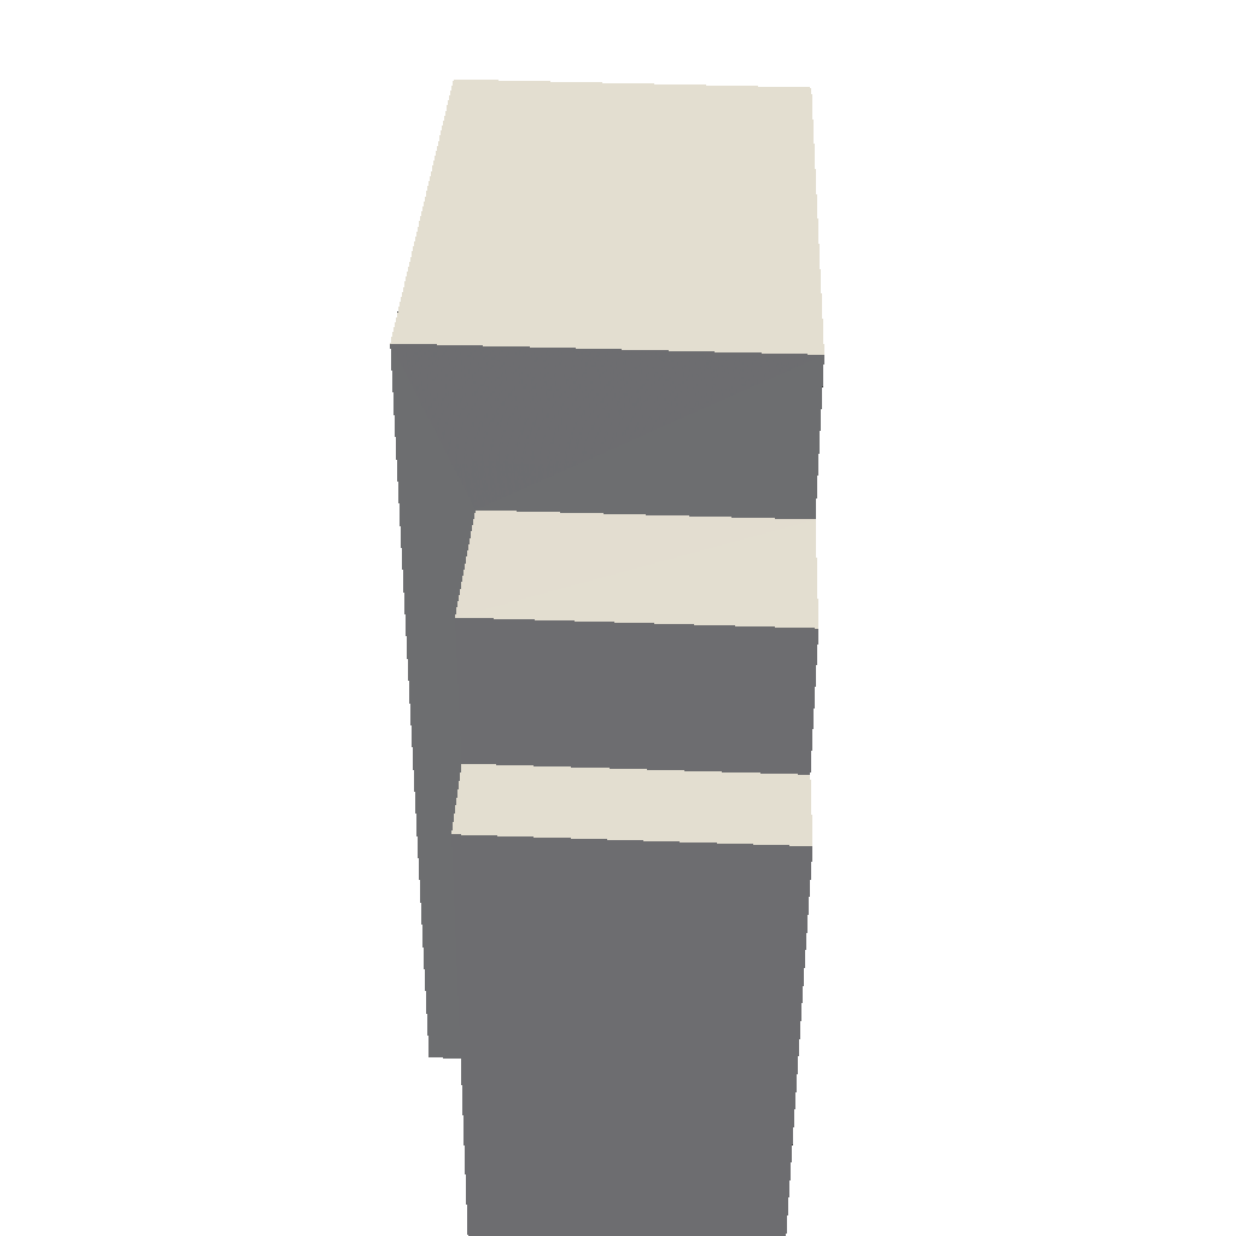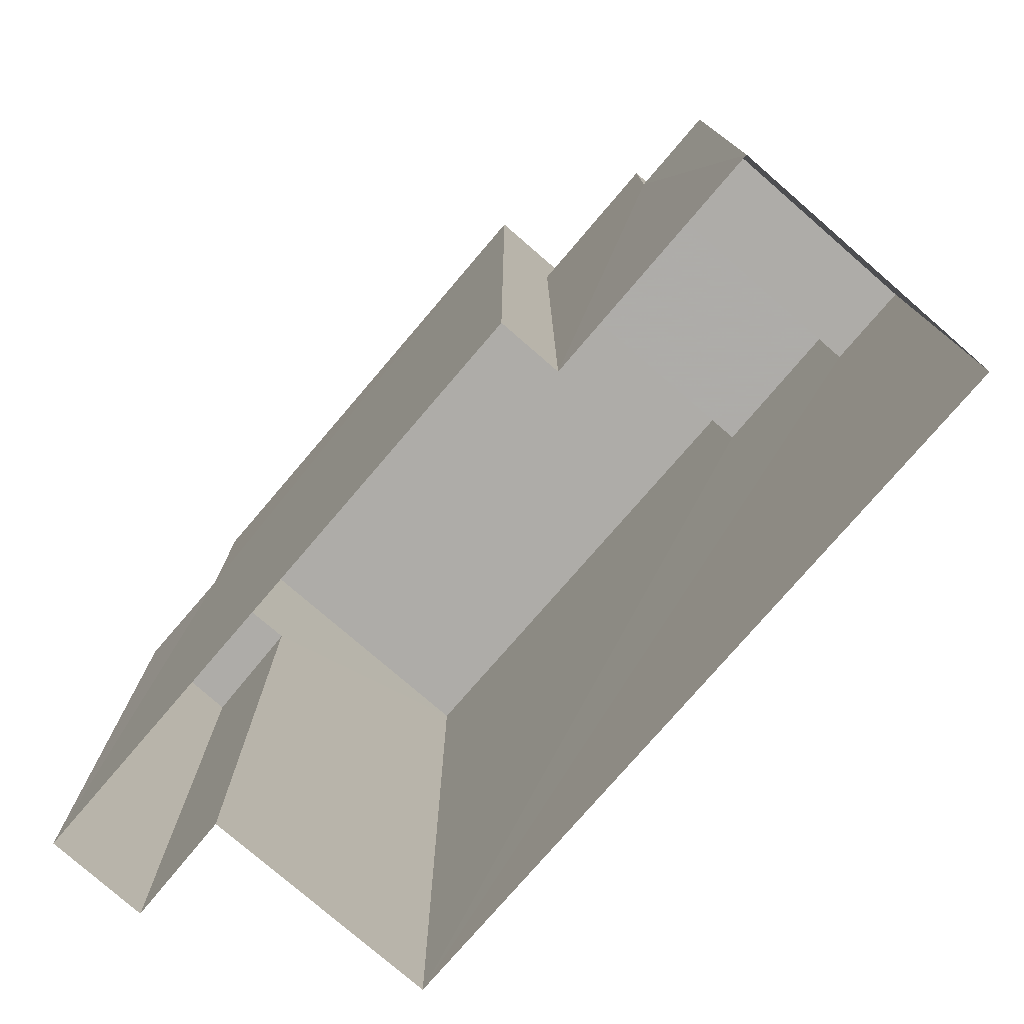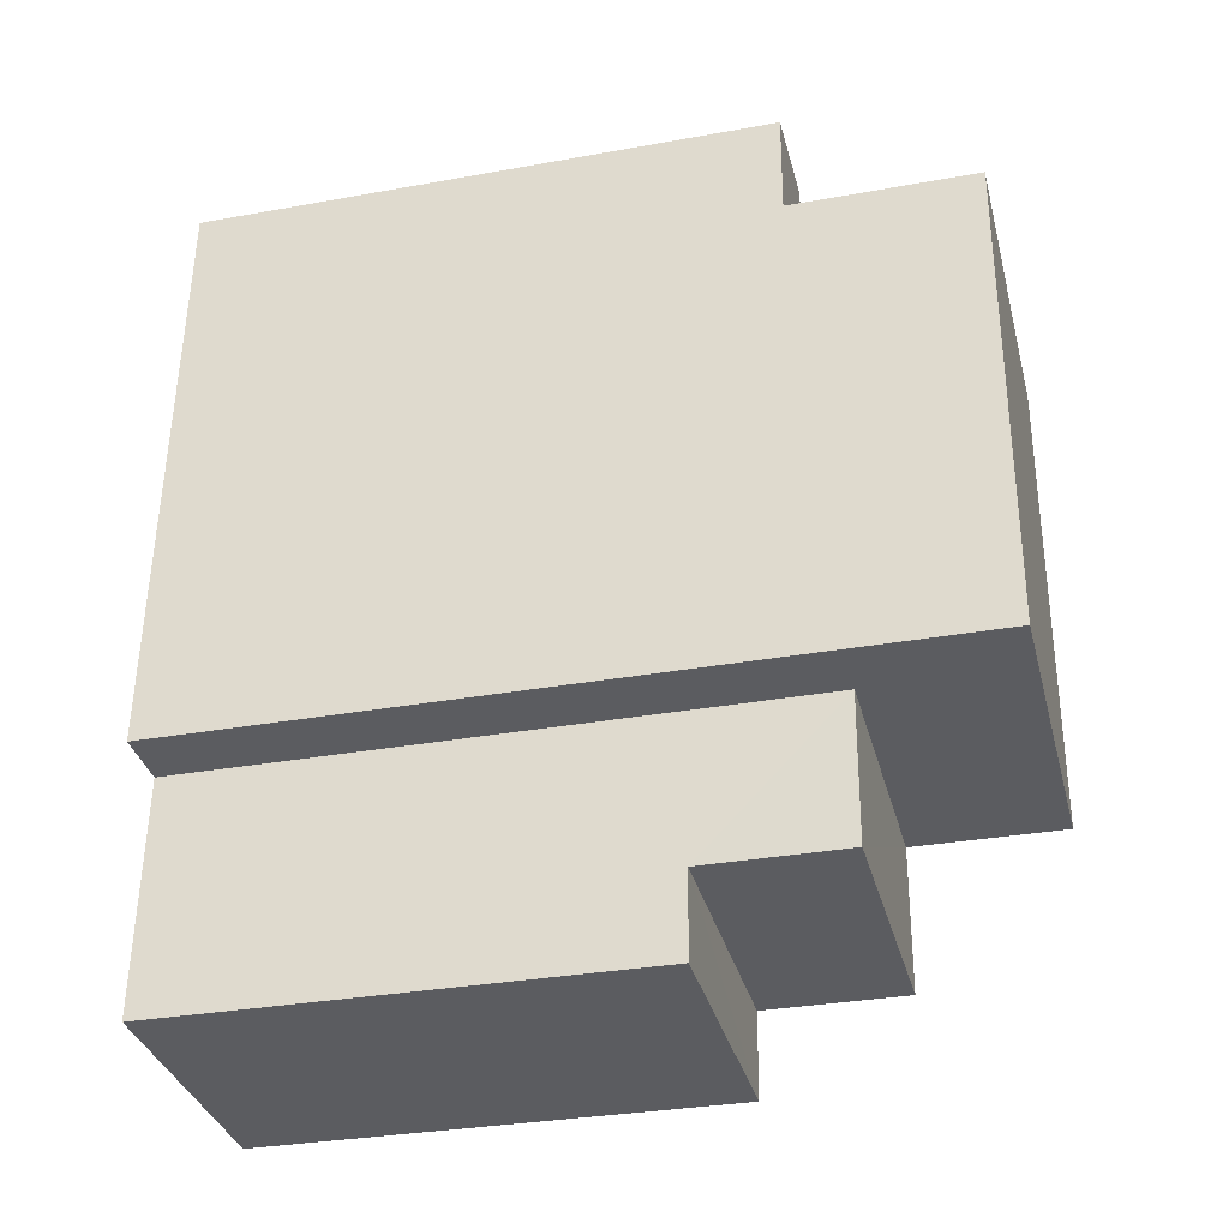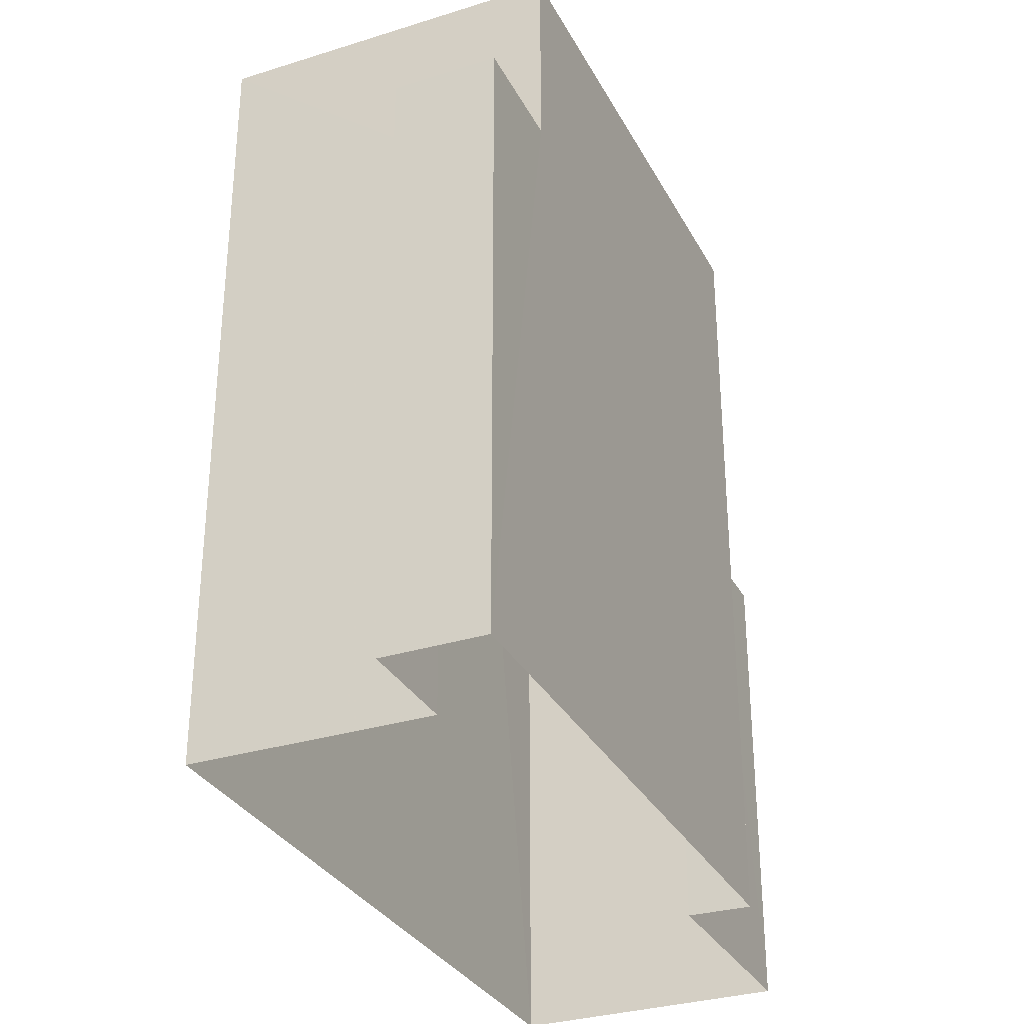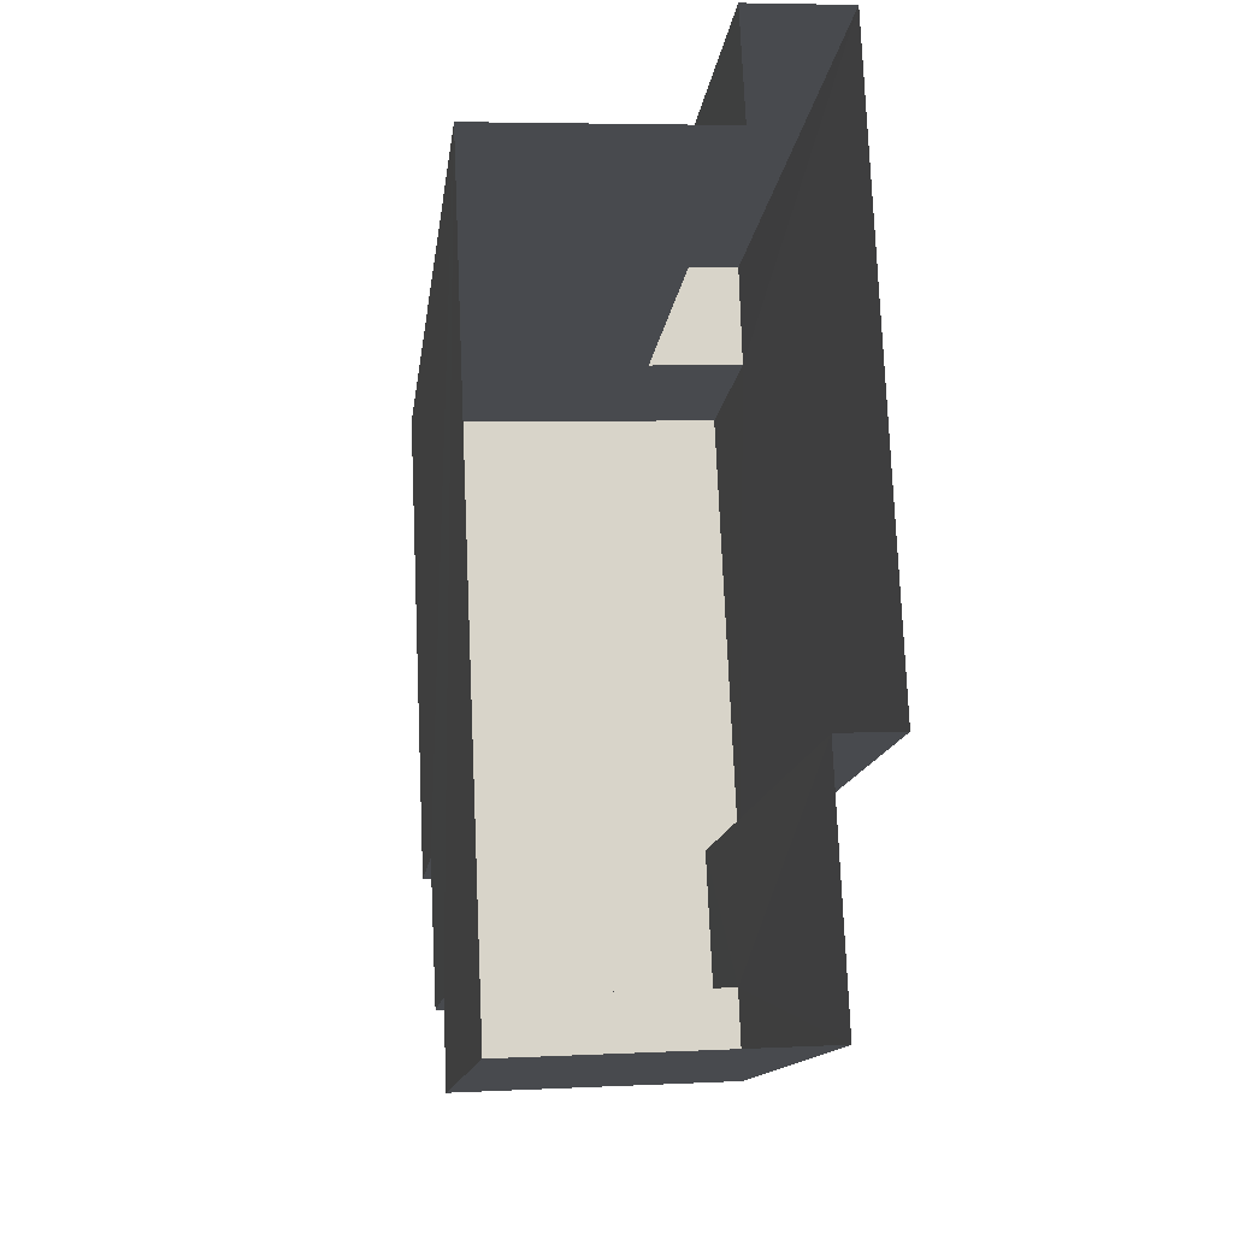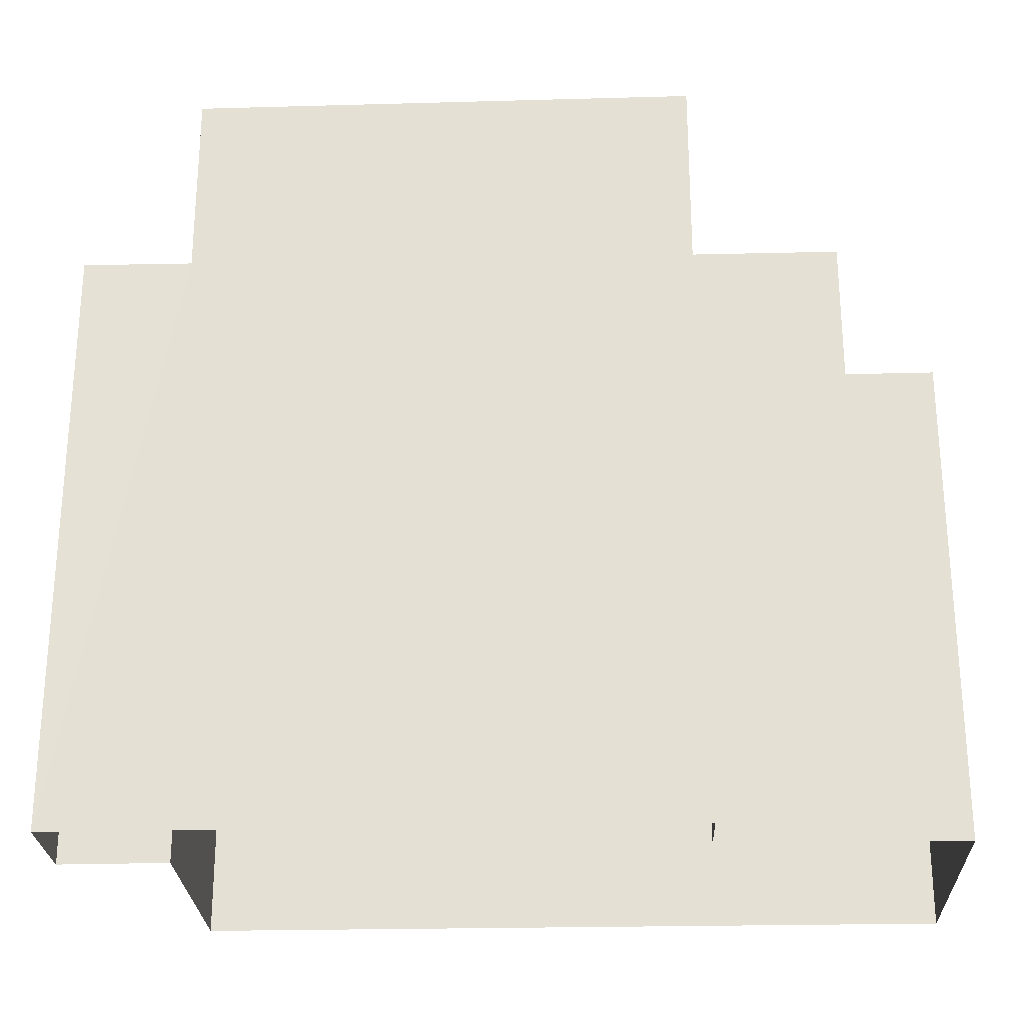
<metadata>
{"format":"obj","ext":"obj","renderer":"f3d","projection":"perspective","resolution":1024,"background":"white","views":[{"elev":-54.4,"azim":-0.3,"up":"+Y"},{"elev":-76.9,"azim":-43.3,"up":"+Z"},{"elev":-32.0,"azim":-75.7,"up":"+Y"},{"elev":-31.5,"azim":-158.6,"up":"+Z"},{"elev":-13.6,"azim":173.1,"up":"+Y"},{"elev":-25.6,"azim":-90.3,"up":"+Z"}]}
</metadata>
<code>
v -3.725e+05 -1.04e+05 29.95
v -3.725e+05 -1.04e+05 29.95
v -3.725e+05 -1.04e+05 29.95
v -3.725e+05 -1.04e+05 29.95
v -3.725e+05 -1.04e+05 29.95
v -3.725e+05 -1.04e+05 29.95
v -3.725e+05 -1.04e+05 29.95
v -3.725e+05 -1.04e+05 29.95
v -3.725e+05 -1.04e+05 43.46
v -3.725e+05 -1.04e+05 43.46
v -3.725e+05 -1.04e+05 43.46
v -3.725e+05 -1.04e+05 43.46
v -3.725e+05 -1.04e+05 40.81
v -3.725e+05 -1.04e+05 40.81
v -3.725e+05 -1.04e+05 40.81
v -3.725e+05 -1.04e+05 40.81
v -3.725e+05 -1.04e+05 38.33
v -3.725e+05 -1.04e+05 38.33
v -3.725e+05 -1.04e+05 38.33
v -3.725e+05 -1.04e+05 38.33
v -3.725e+05 -1.04e+05 40.2
v -3.725e+05 -1.04e+05 40.2
v -3.725e+05 -1.04e+05 40.2
v -3.725e+05 -1.04e+05 40.2
f 1 2 3
f 3 2 4
f 5 2 6
f 5 6 7
f 8 5 7
f 4 2 5
f 9 10 11
f 12 9 11
f 13 14 15
f 13 16 14
f 17 18 19
f 20 17 19
f 21 22 23
f 24 21 23
f 23 1 3
f 23 22 1
f 19 8 7
f 19 18 8
f 23 3 24
f 11 24 12
f 12 24 4
f 24 3 4
f 17 15 14
f 17 20 15
f 12 4 16
f 4 5 16
f 9 12 16
f 13 9 16
f 2 1 22
f 21 2 22
f 19 7 20
f 15 20 13
f 9 13 10
f 20 7 6
f 10 13 6
f 13 20 6
f 8 17 5
f 5 17 16
f 8 18 17
f 16 17 14
f 6 21 10
f 10 21 11
f 6 2 21
f 11 21 24

</code>
